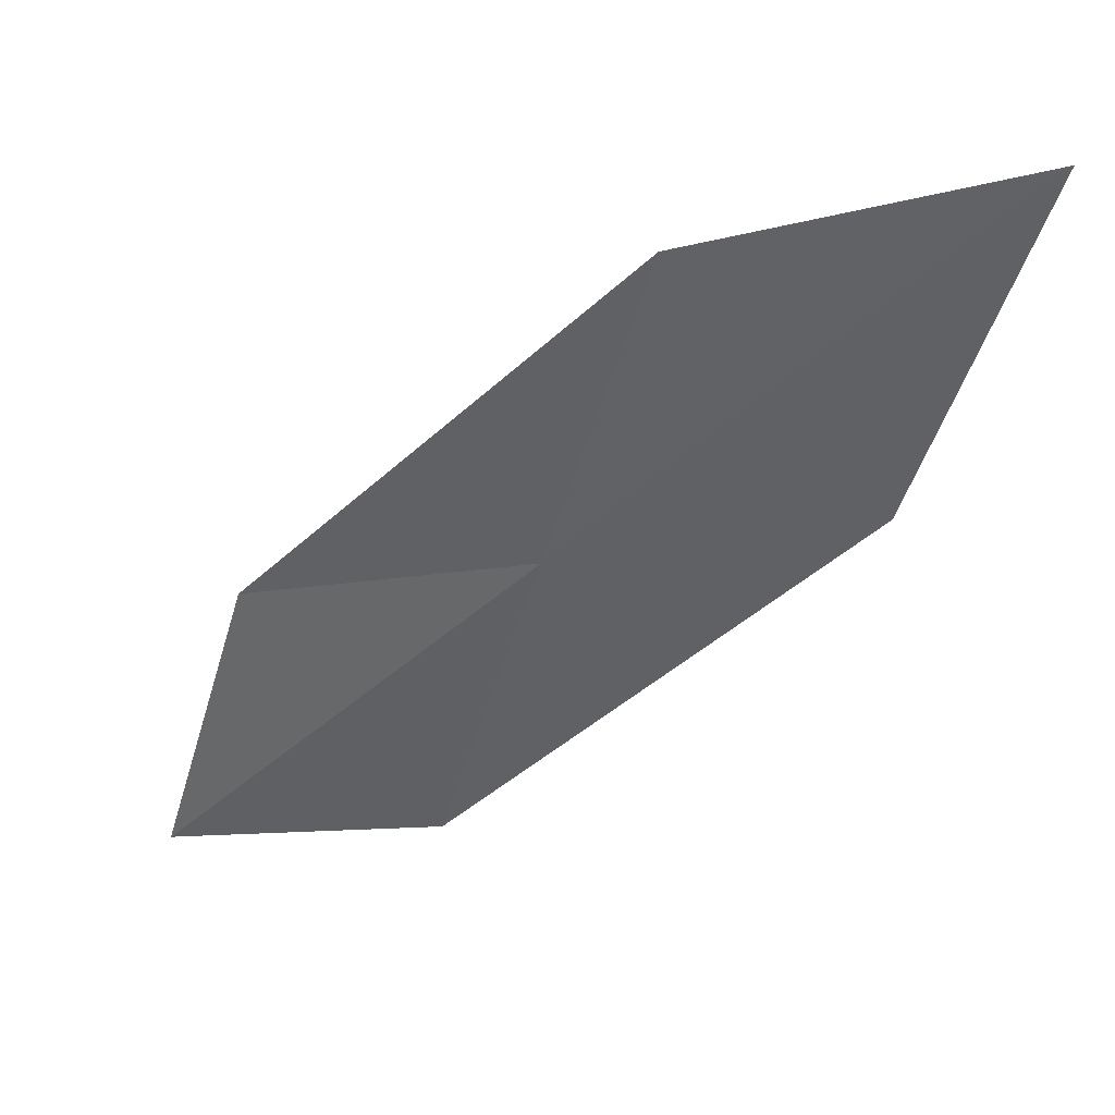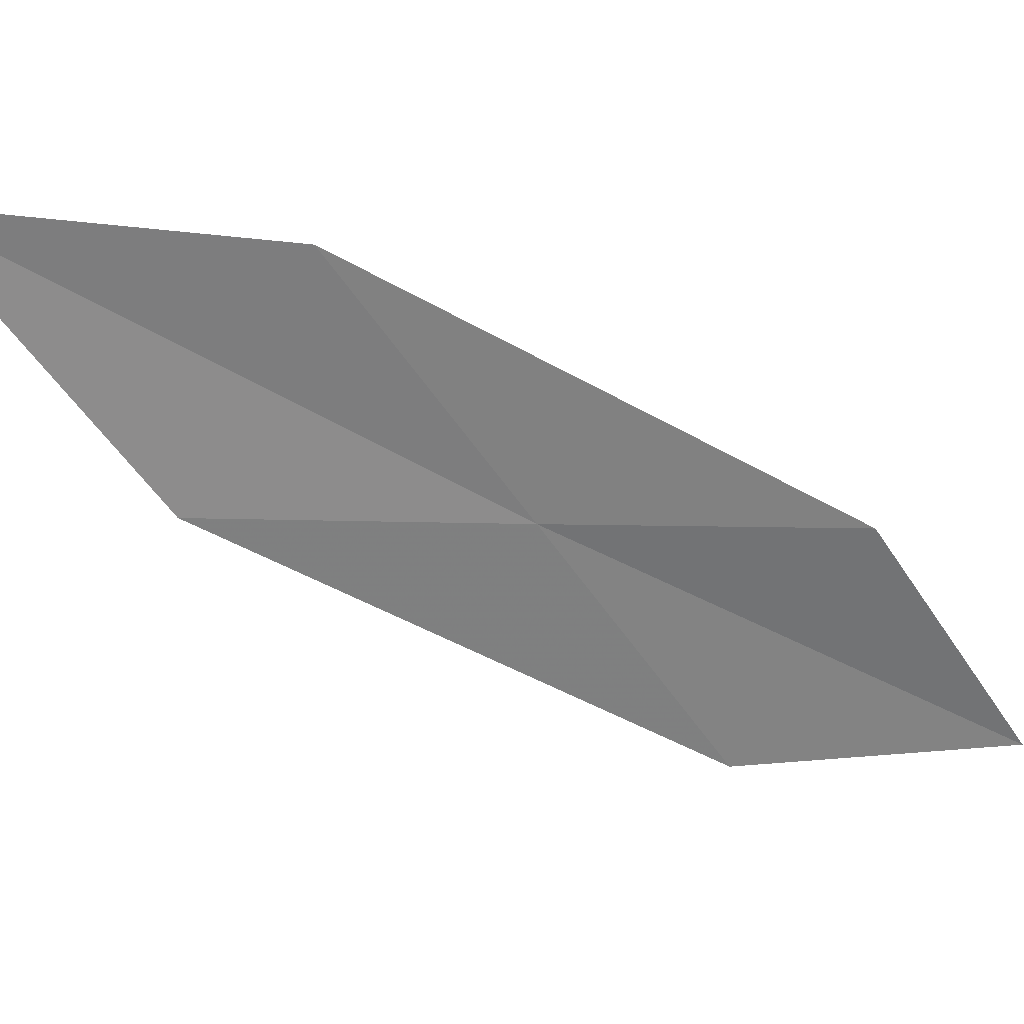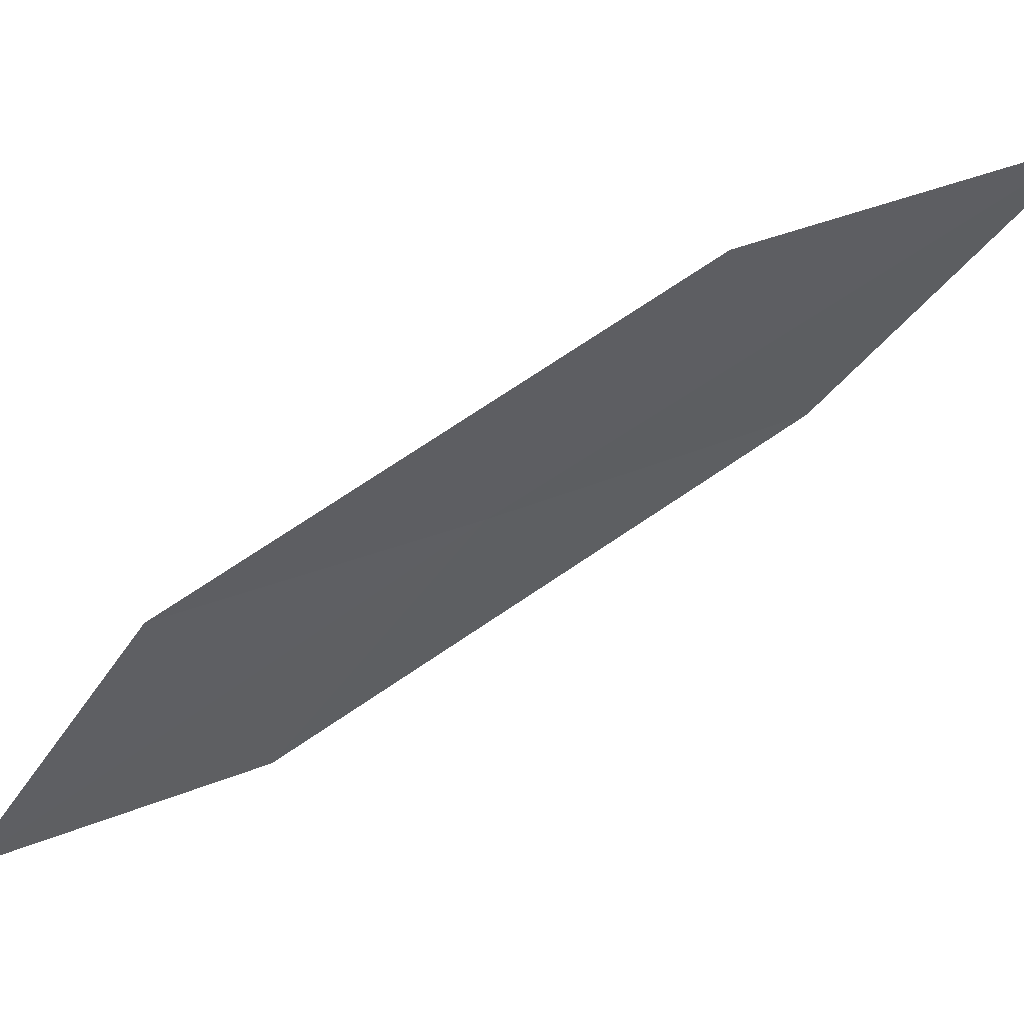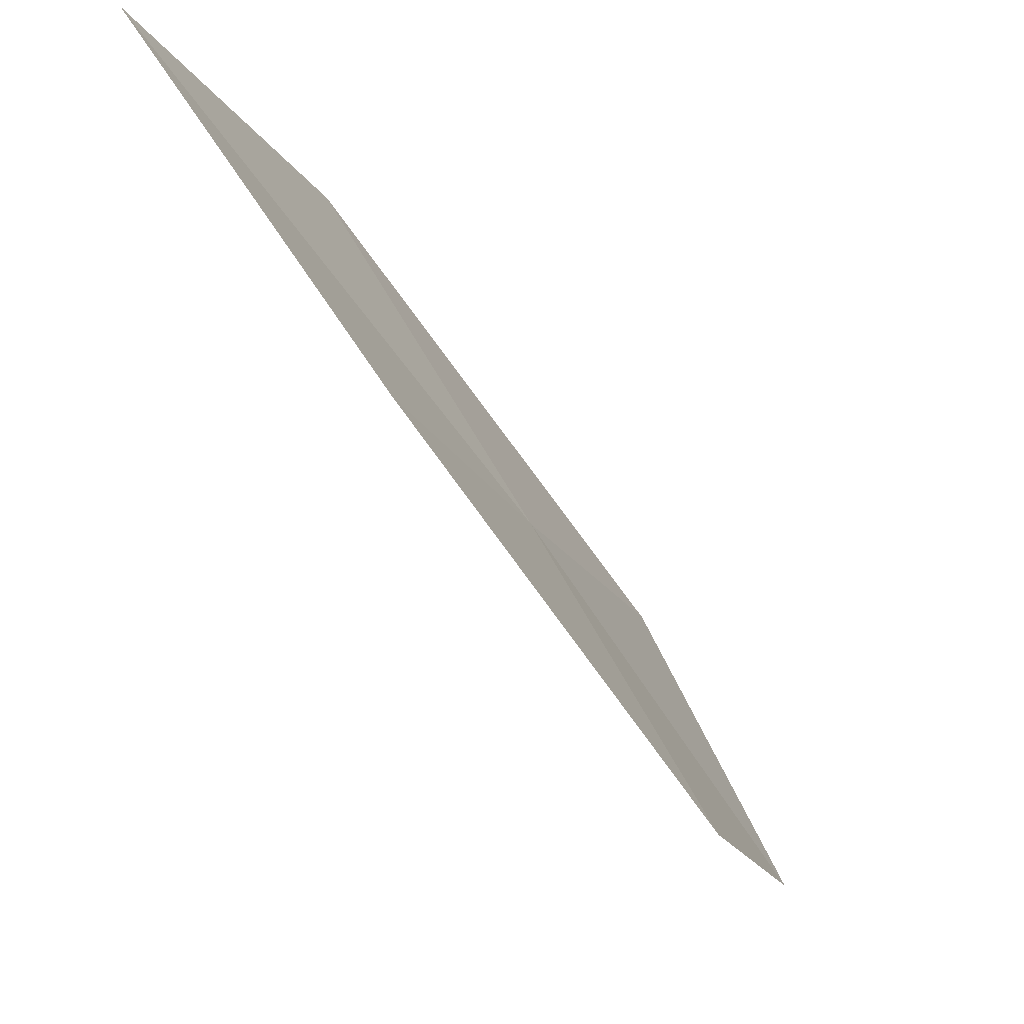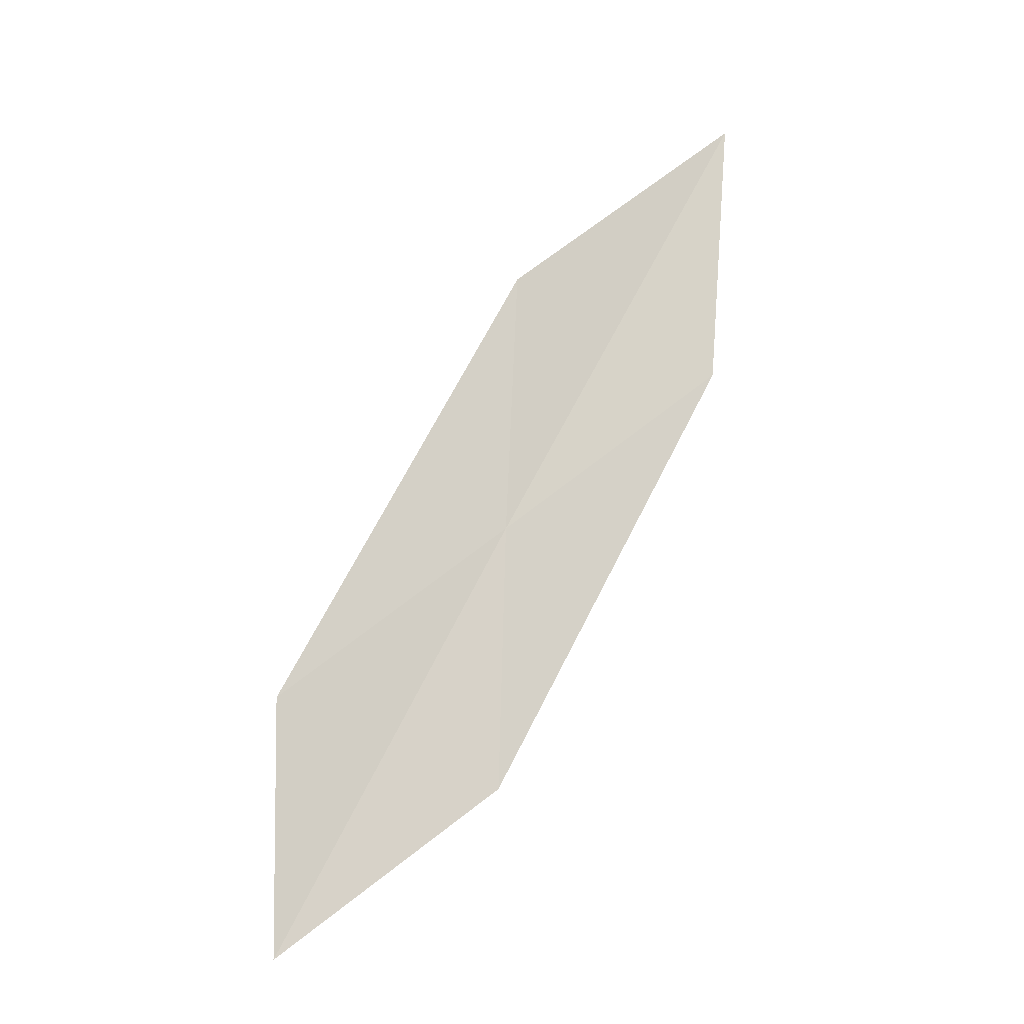
<metadata>
{"format":"obj","ext":"obj","renderer":"f3d","projection":"perspective","resolution":1024,"background":"white","views":[{"elev":9.5,"azim":-31.5,"up":"+Y"},{"elev":57.4,"azim":112.4,"up":"+Y"},{"elev":22.6,"azim":-81.3,"up":"+Y"},{"elev":-8.2,"azim":49.2,"up":"+Y"},{"elev":-41.5,"azim":107.2,"up":"+Z"}]}
</metadata>
<code>
v 25.03 18.14 18.48
v 24.37 17.89 17.23
v 24.43 16.68 16.37
v 25.13 16.89 17.52
v 25.7 18.41 19.73
v 24.91 19.35 19.44
v 25.54 19.67 20.8
f 1 2 3
f 1 3 4
f 1 4 5
f 1 6 2
f 1 7 6
f 1 5 7

</code>
